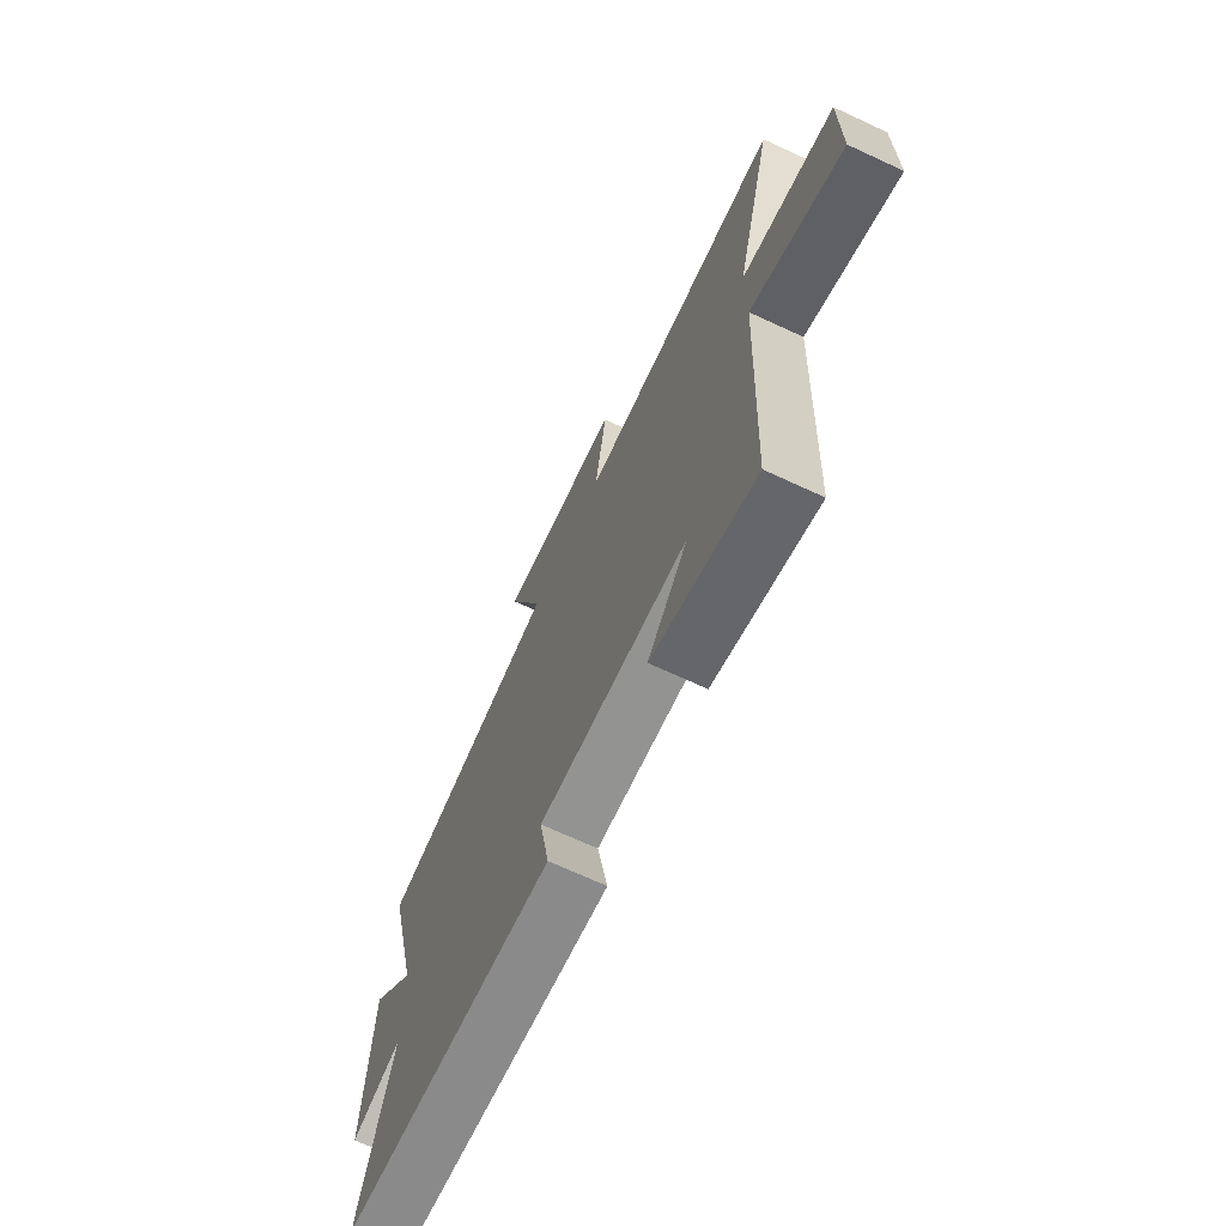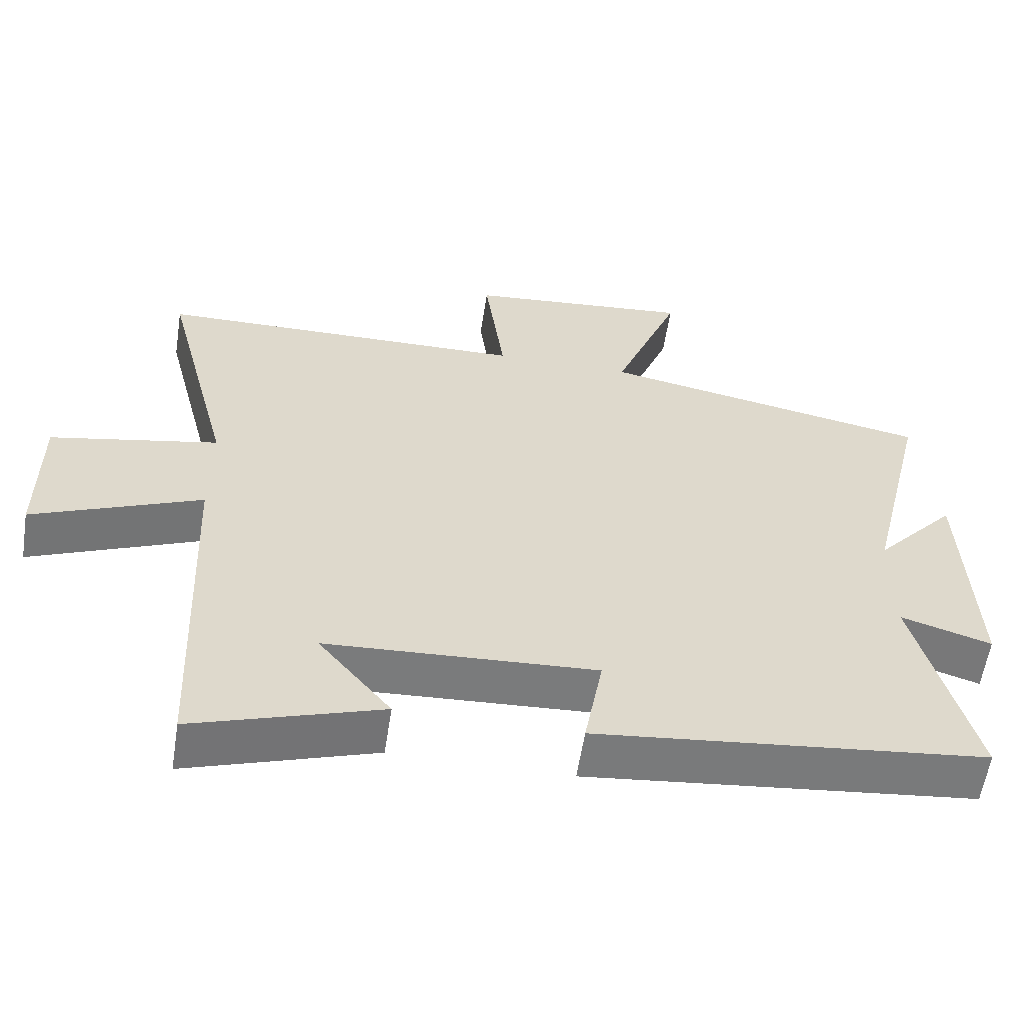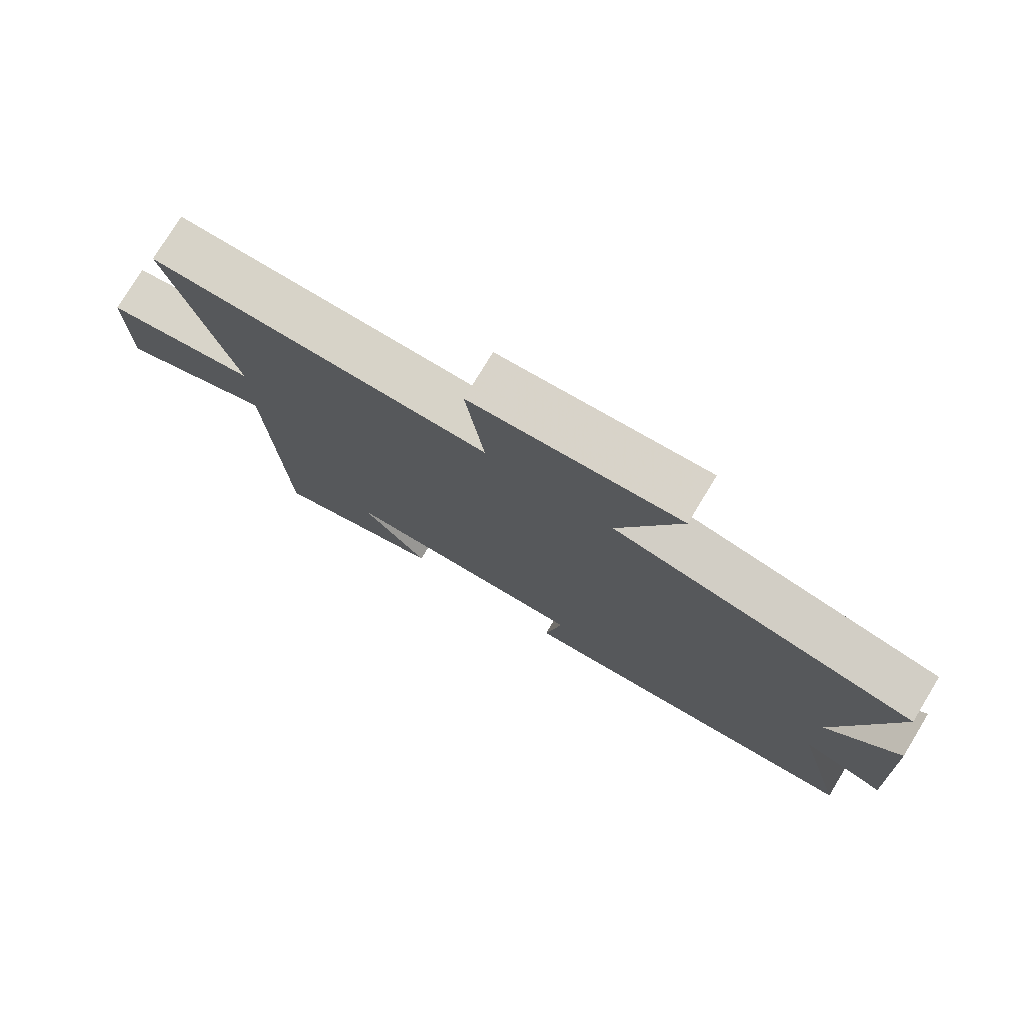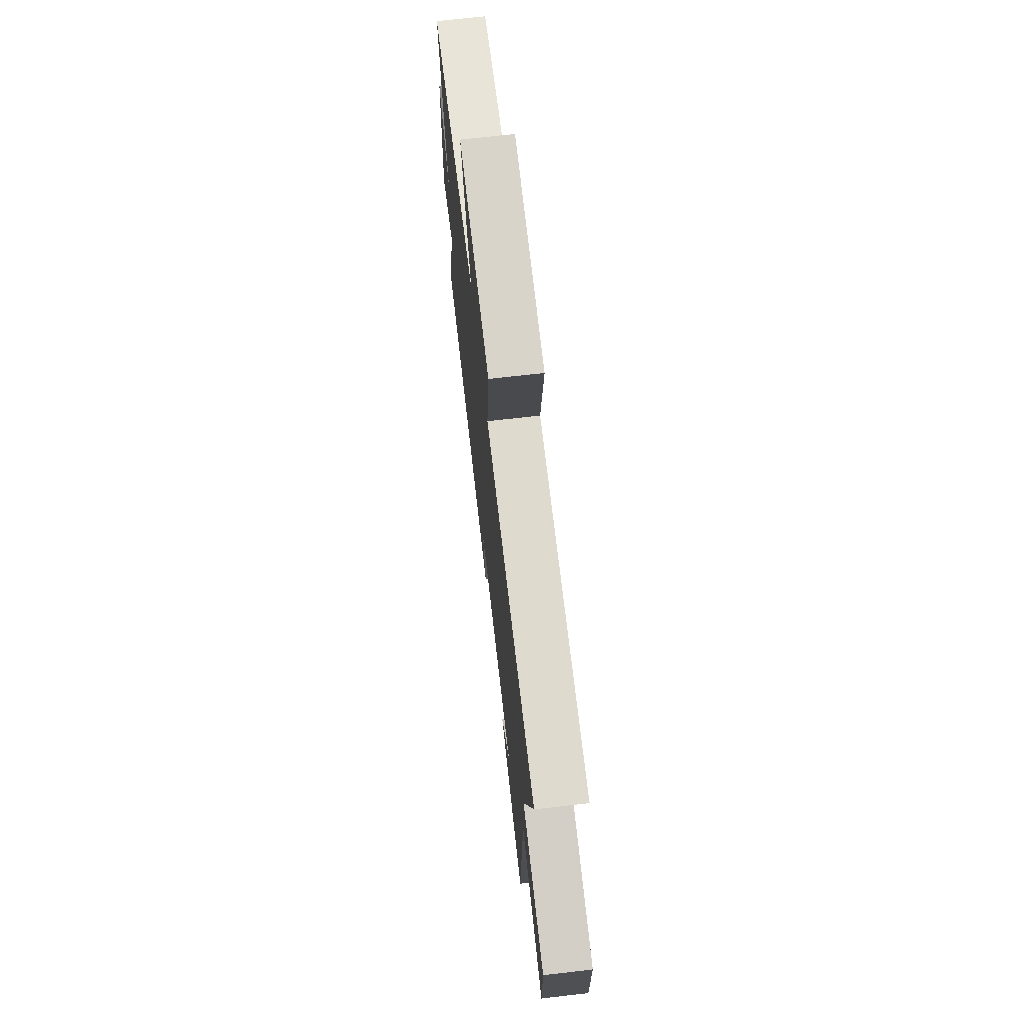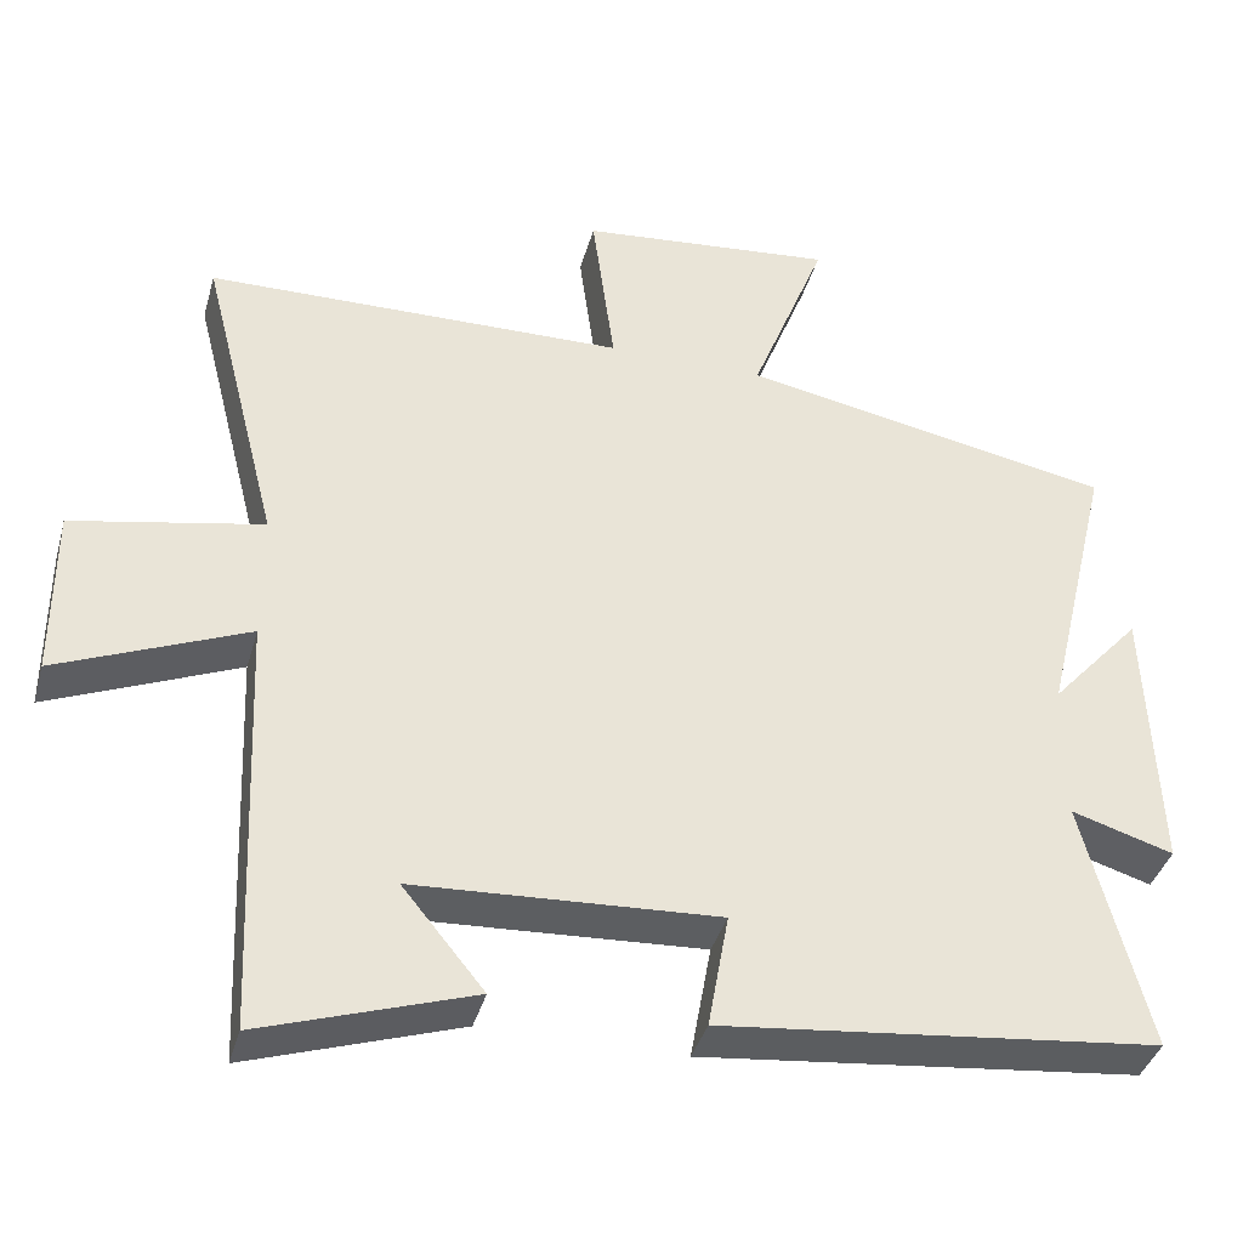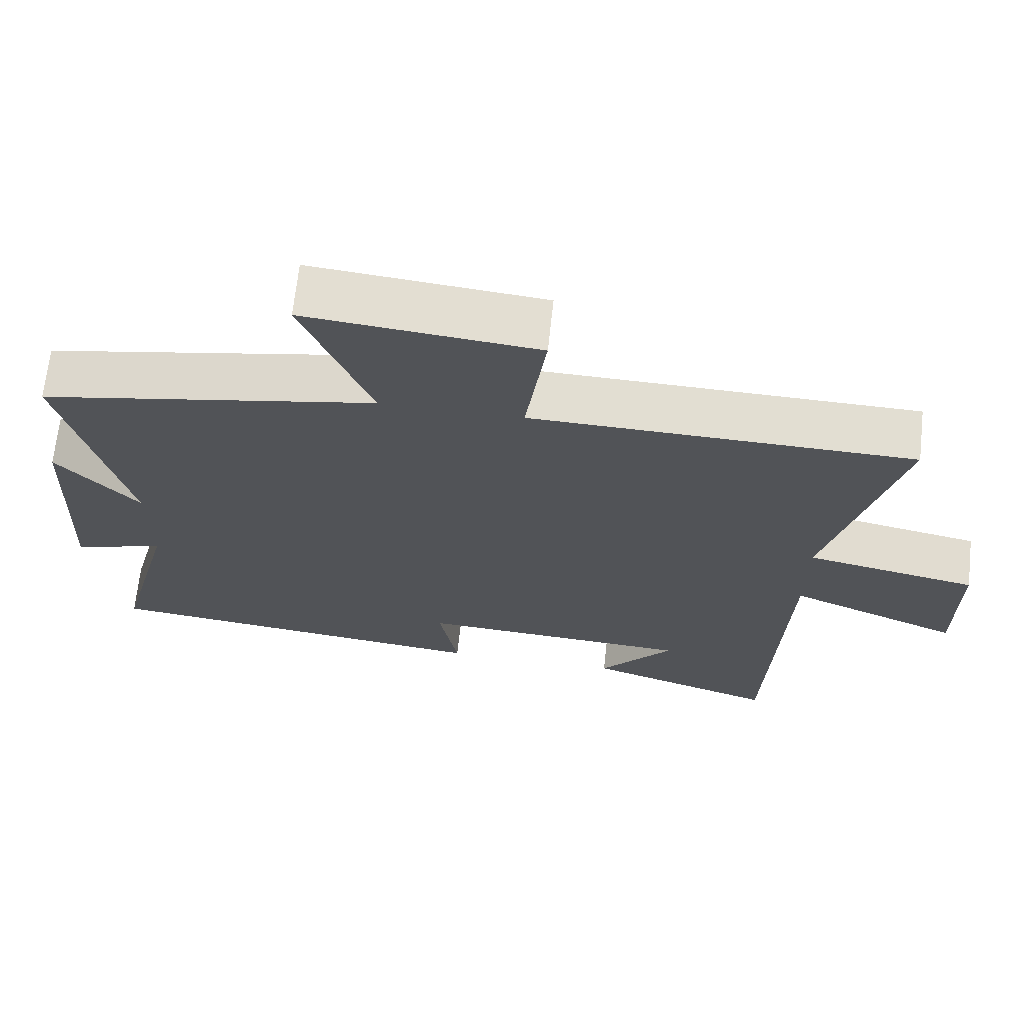
<metadata>
{"format":"obj","ext":"obj","renderer":"f3d","projection":"perspective","resolution":1024,"background":"white","views":[{"elev":-69.5,"azim":-114.9,"up":"+Z"},{"elev":-58.5,"azim":-8.8,"up":"+Z"},{"elev":76.8,"azim":31.3,"up":"+Z"},{"elev":70.3,"azim":-96.6,"up":"+Z"},{"elev":-38.6,"azim":-15.2,"up":"+Z"},{"elev":68.0,"azim":-173.8,"up":"+Z"}]}
</metadata>
<code>
v 0.586 0.07 0.411
v 0.5 0.07 0.05
v 0.613 0.07 0.177
v 0.627 0.07 -0.167
v 0.5 0.07 -0.128
v 0.581 0.07 -0.441
v 0.035 0.07 -0.5
v 0.061 0.07 -0.355
v -0.317 0.07 -0.375
v -0.215 0.07 -0.5
v -0.478 0.07 -0.587
v -0.5 0.07 -0.058
v -0.736 0.07 -0.157
v -0.736 0.07 0.057
v -0.5 0.07 0.104
v -0.598 0.07 0.491
v -0.075 0.07 0.5
v -0.103 0.07 0.71
v 0.215 0.07 0.74
v 0.121 0.07 0.5
v 0.586 0 0.411
v 0.5 0 0.05
v 0.613 0 0.177
v 0.627 0 -0.167
v 0.5 0 -0.128
v 0.581 0 -0.441
v 0.035 0 -0.5
v 0.061 0 -0.355
v -0.317 0 -0.375
v -0.215 0 -0.5
v -0.478 0 -0.587
v -0.5 0 -0.058
v -0.736 0 -0.157
v -0.736 0 0.057
v -0.5 0 0.104
v -0.598 0 0.491
v -0.075 0 0.5
v -0.103 0 0.71
v 0.215 0 0.74
v 0.121 0 0.5
f 17 18 19 20
f 15 16 17 20
f 15 20 1 2
f 12 13 14 15
f 12 15 2
f 9 10 11
f 9 11 12
f 8 9 12 2
f 5 6 7 8
f 2 3 4 5
f 2 5 8
f 40 39 38 37
f 40 37 36 35
f 22 21 40 35
f 35 34 33 32
f 22 35 32
f 31 30 29
f 32 31 29
f 22 32 29 28
f 28 27 26 25
f 25 24 23 22
f 28 25 22
f 1 21 22 2
f 2 22 23 3
f 3 23 24 4
f 4 24 25 5
f 5 25 26 6
f 6 26 27 7
f 7 27 28 8
f 8 28 29 9
f 9 29 30 10
f 10 30 31 11
f 11 31 32 12
f 12 32 33 13
f 13 33 34 14
f 14 34 35 15
f 15 35 36 16
f 16 36 37 17
f 17 37 38 18
f 18 38 39 19
f 19 39 40 20
f 20 40 21 1

</code>
